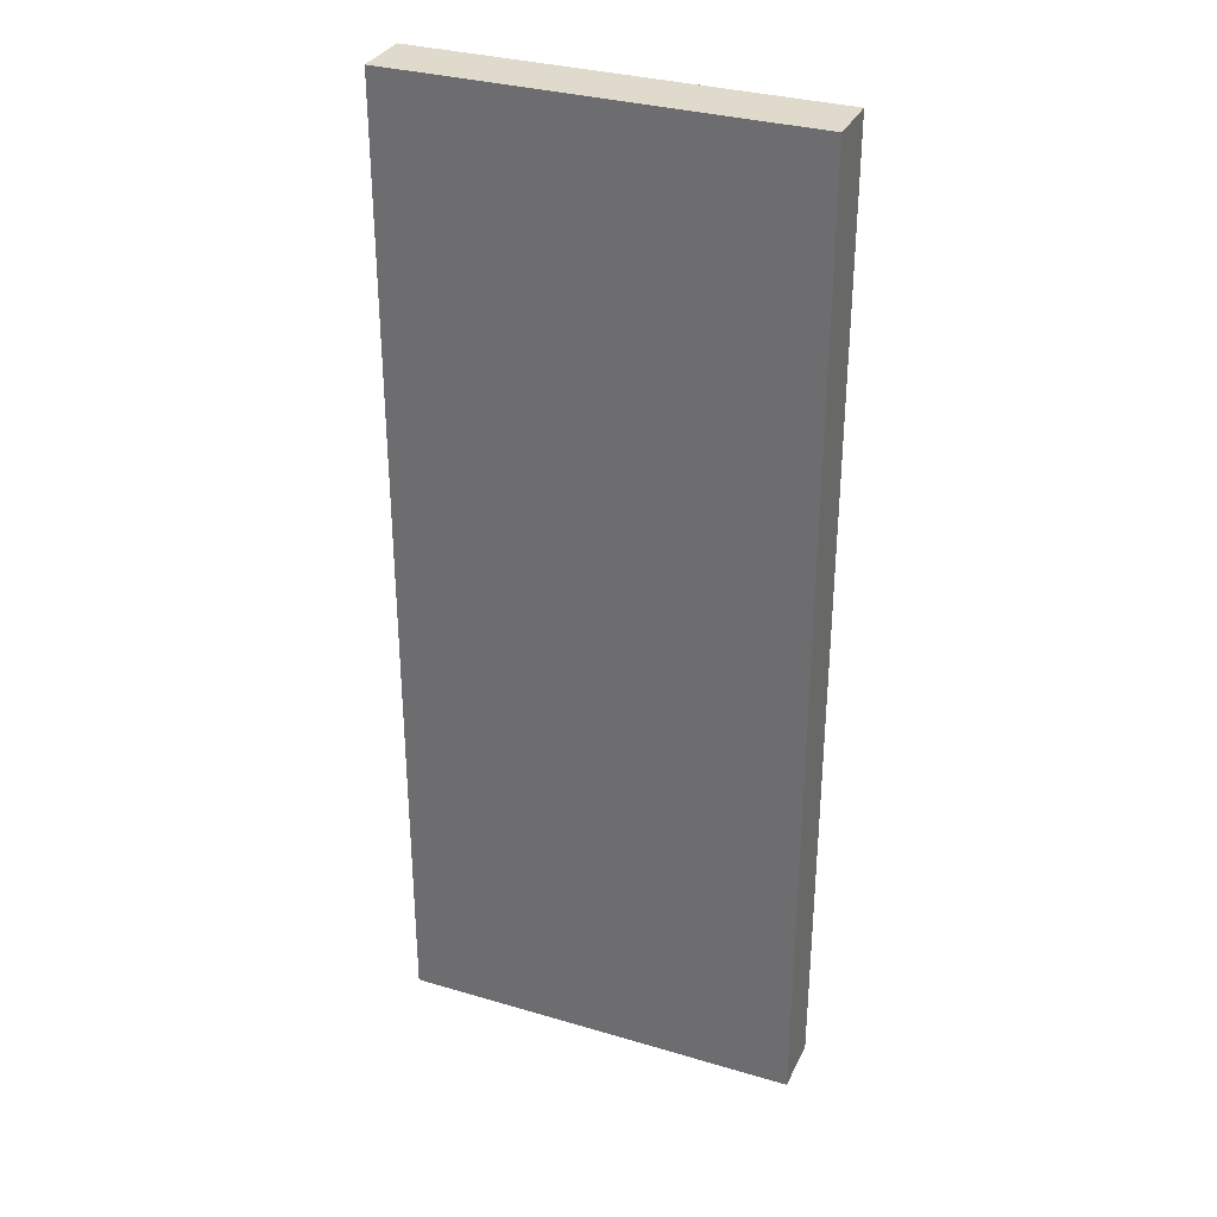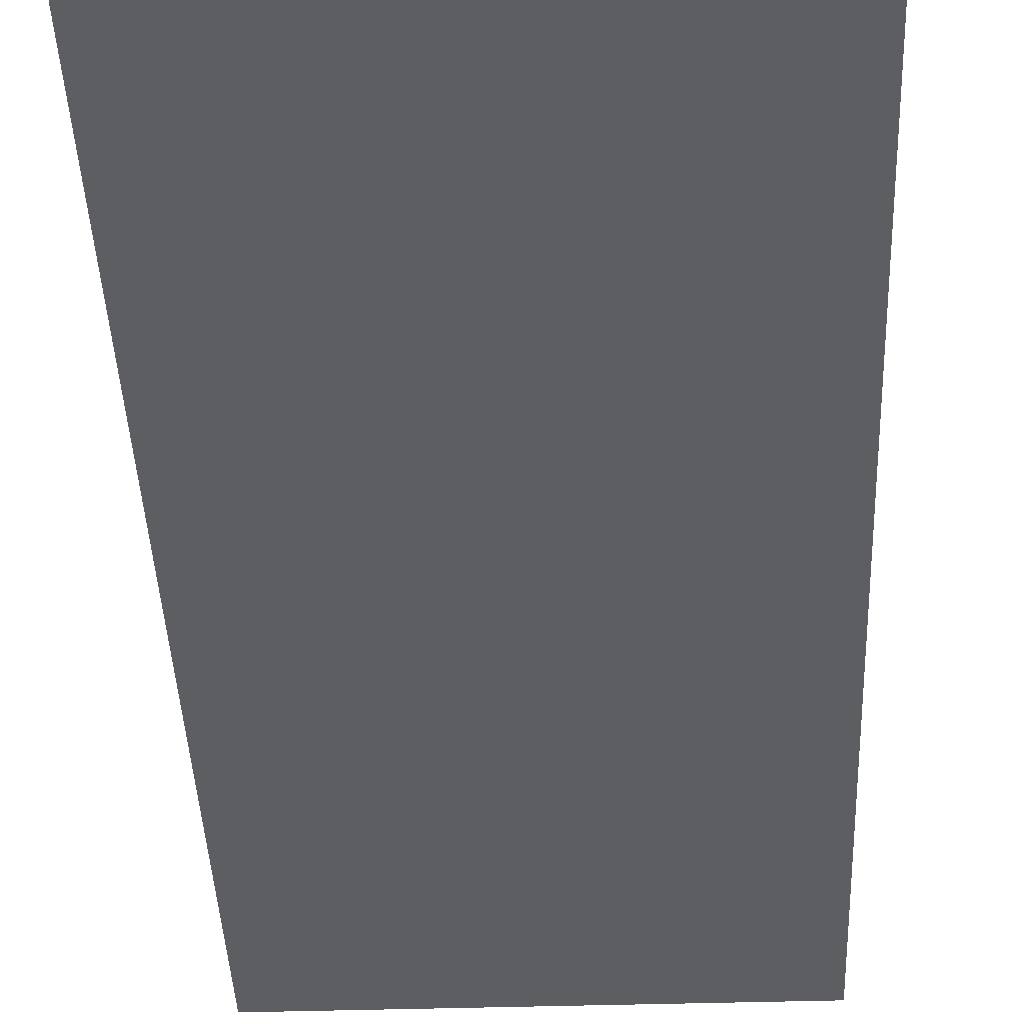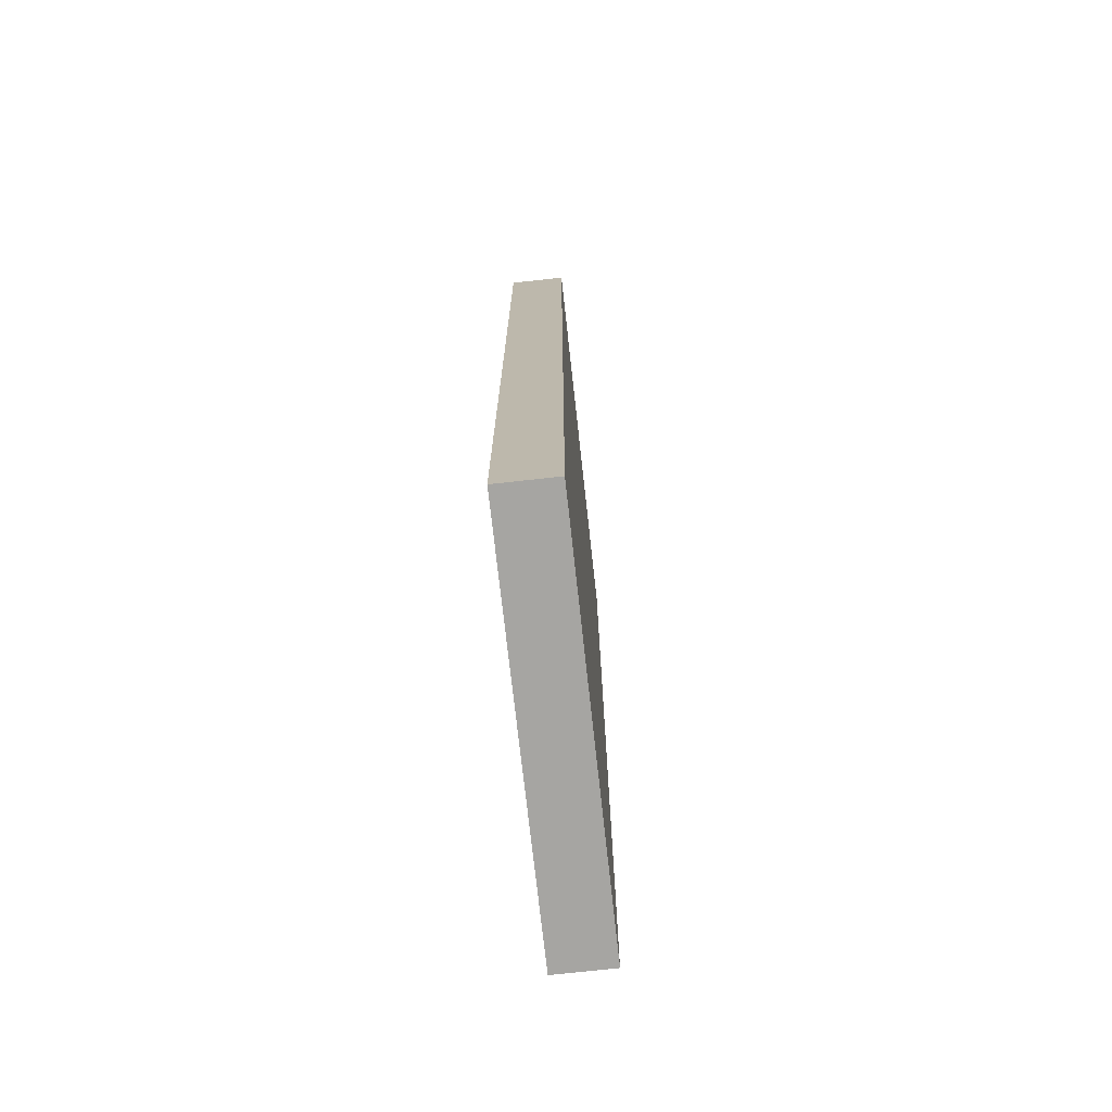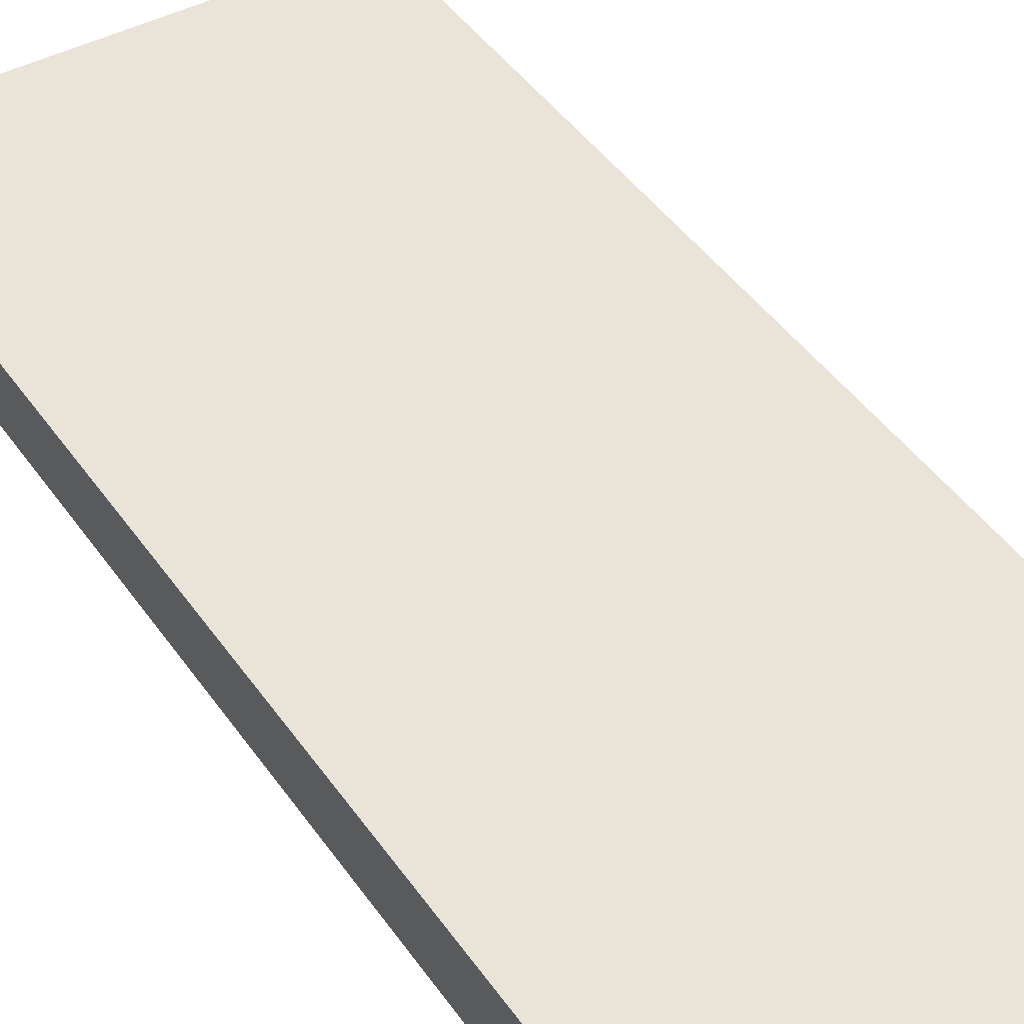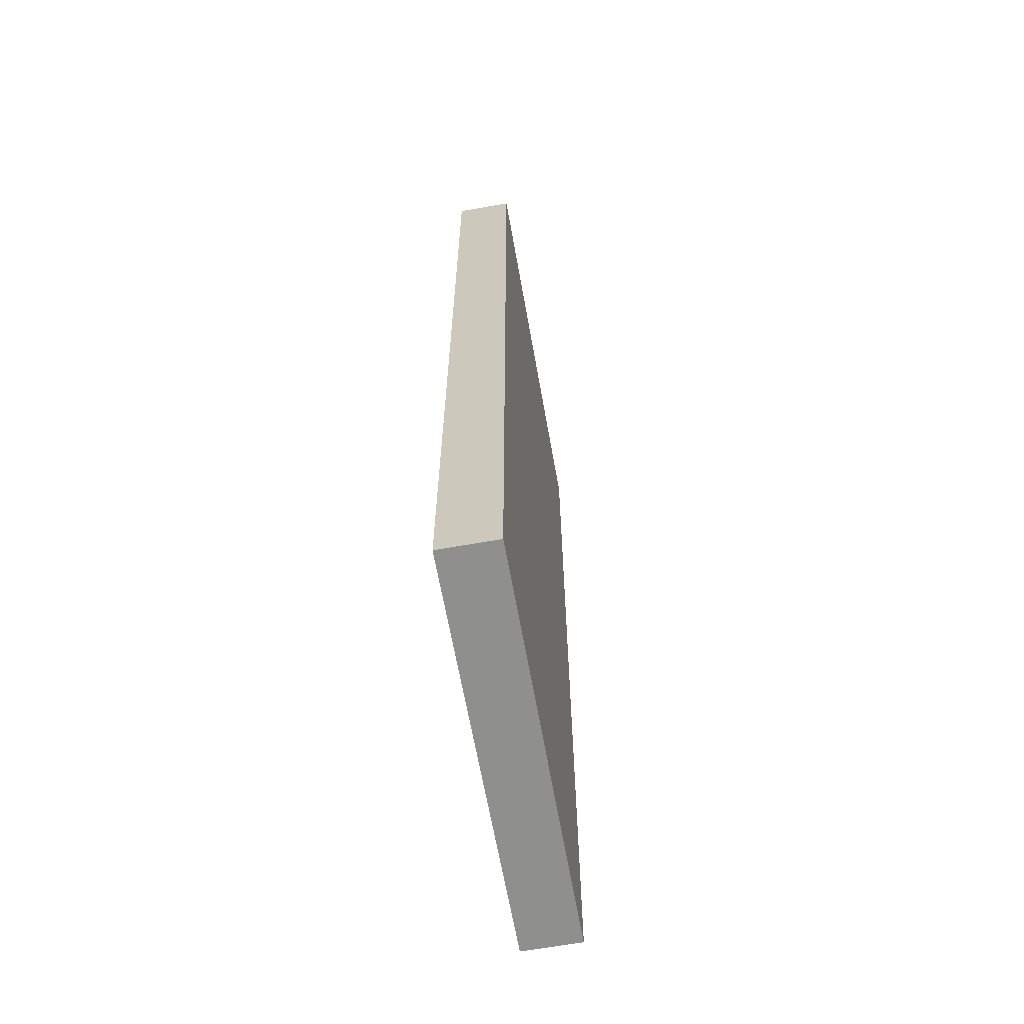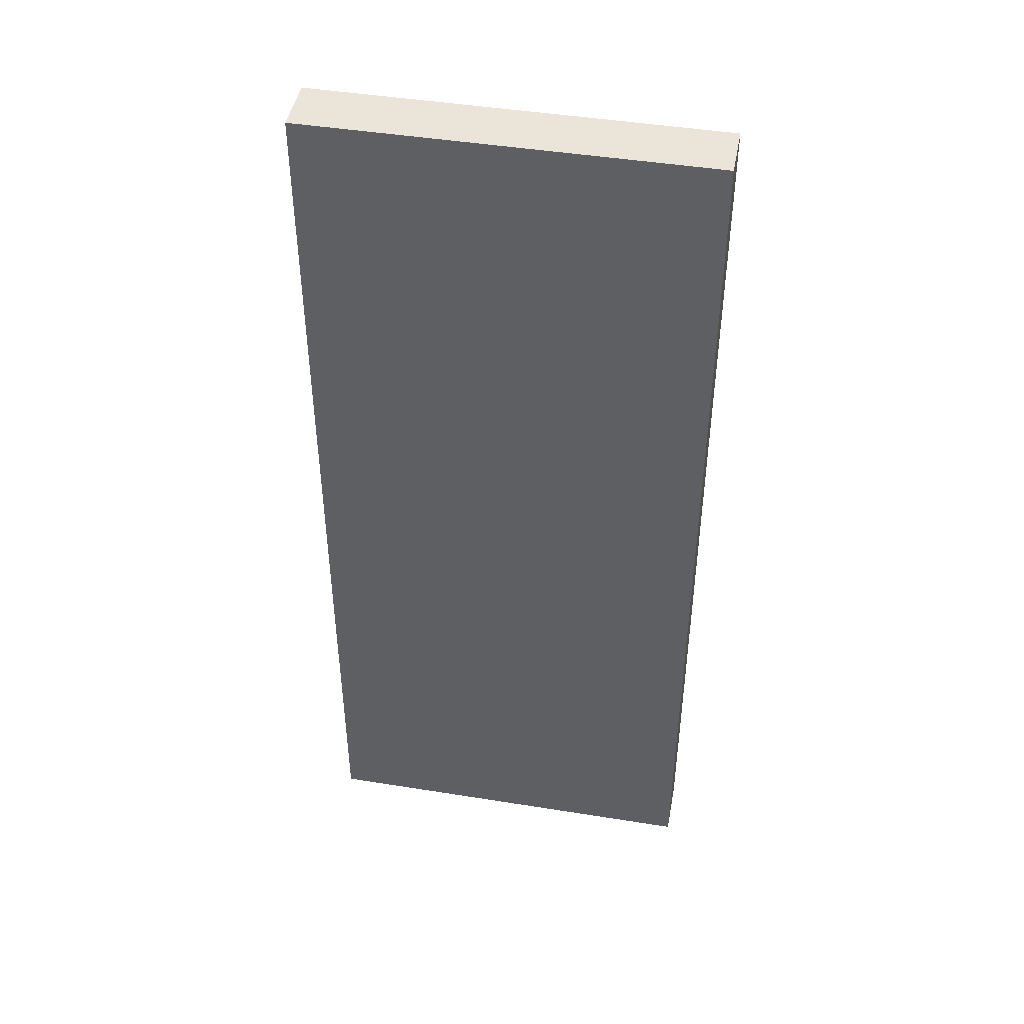
<metadata>
{"format":"obj","ext":"obj","renderer":"f3d","projection":"perspective","resolution":1024,"background":"white","views":[{"elev":32.4,"azim":22.4,"up":"+Y"},{"elev":-38.8,"azim":-177.8,"up":"+Z"},{"elev":-73.8,"azim":-83.7,"up":"+Y"},{"elev":43.4,"azim":-31.9,"up":"+Z"},{"elev":-65.1,"azim":100.1,"up":"+Y"},{"elev":45.5,"azim":-169.5,"up":"+Y"}]}
</metadata>
<code>
o Default
v -0.08 0 6e-06
v -0.22 0.34 0
v -0.08 0.34 8e-06
v -0.22 0 0
v -0.08 0 0.02
v -0.08 0.34 0.02
v -0.22 0.34 0.02
v -0.22 0 0.02
g DoorL
f 1 2 3
f 1 4 2
f 5 3 6
f 5 1 3
f 7 3 2
f 7 6 3
f 4 5 8
f 4 1 5
f 4 7 2
f 4 8 7
f 8 6 7
f 8 5 6

</code>
